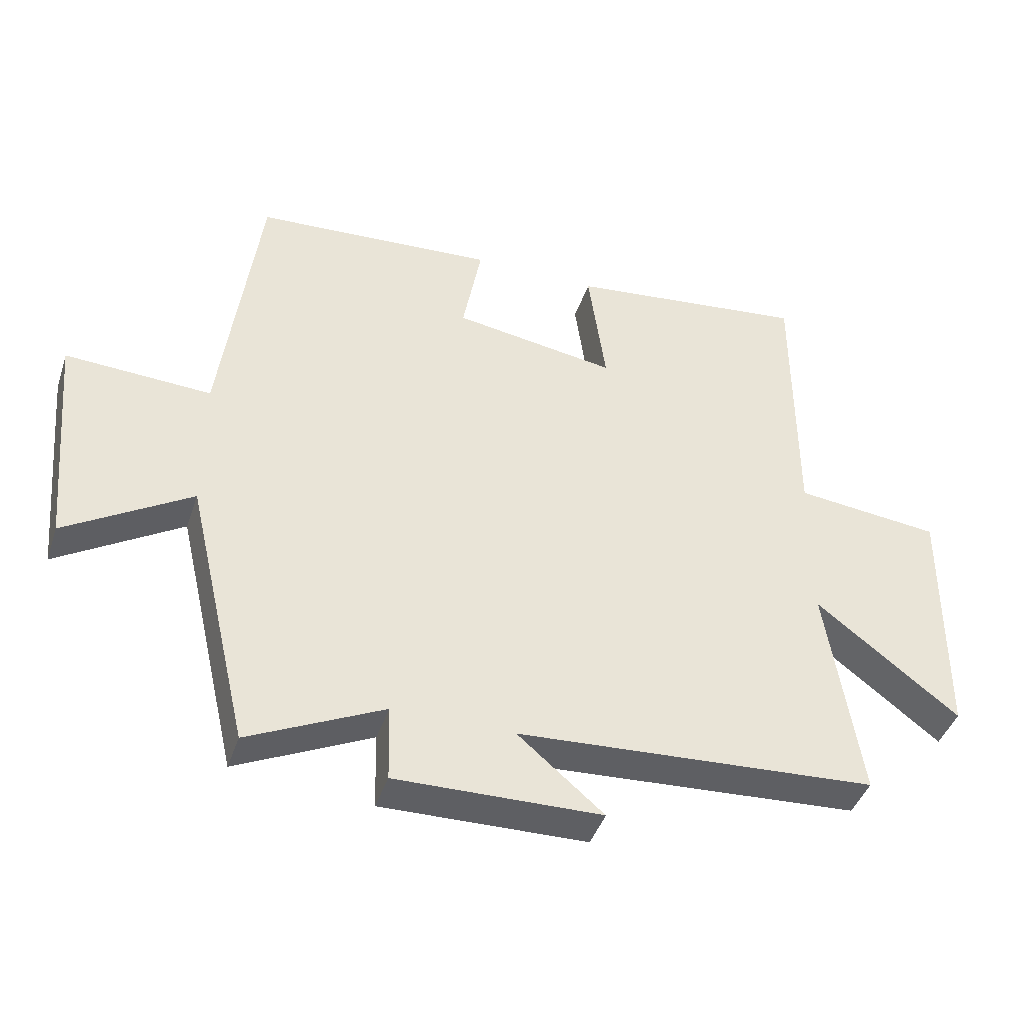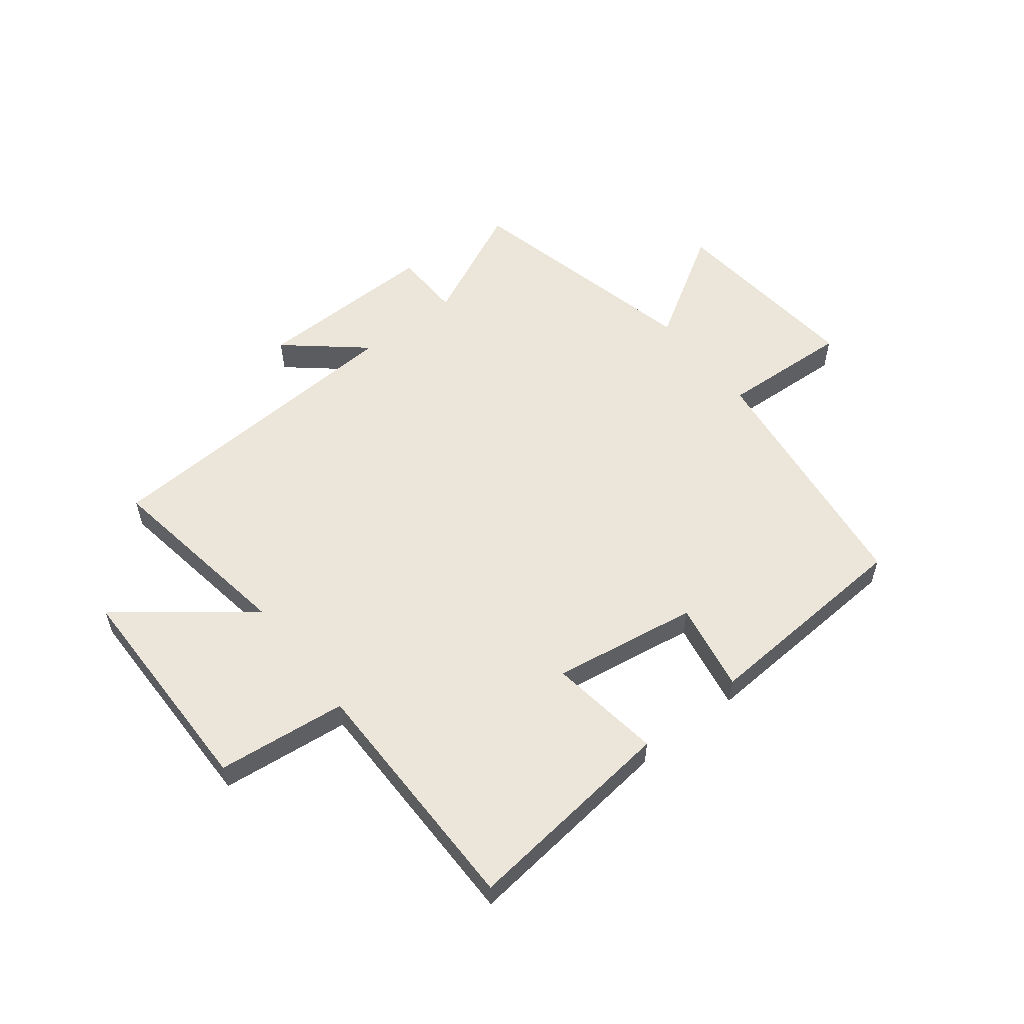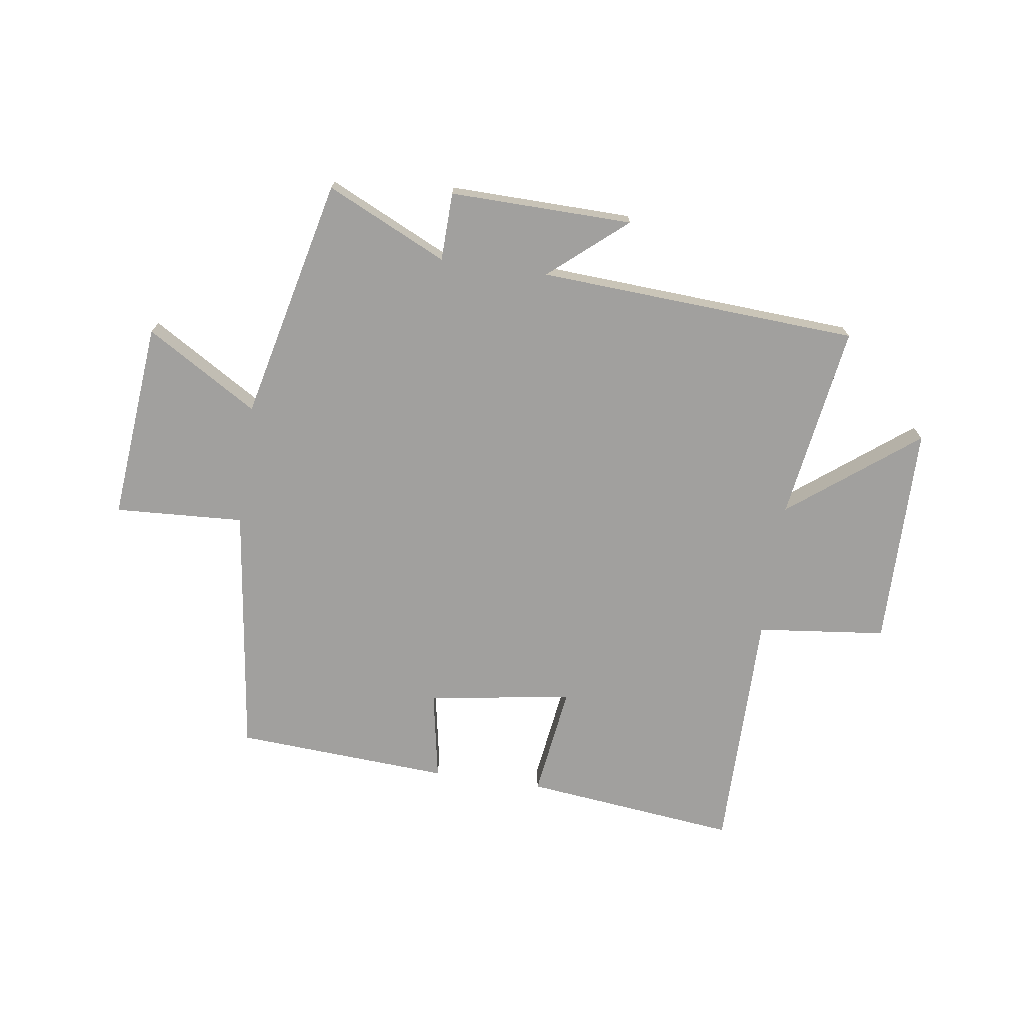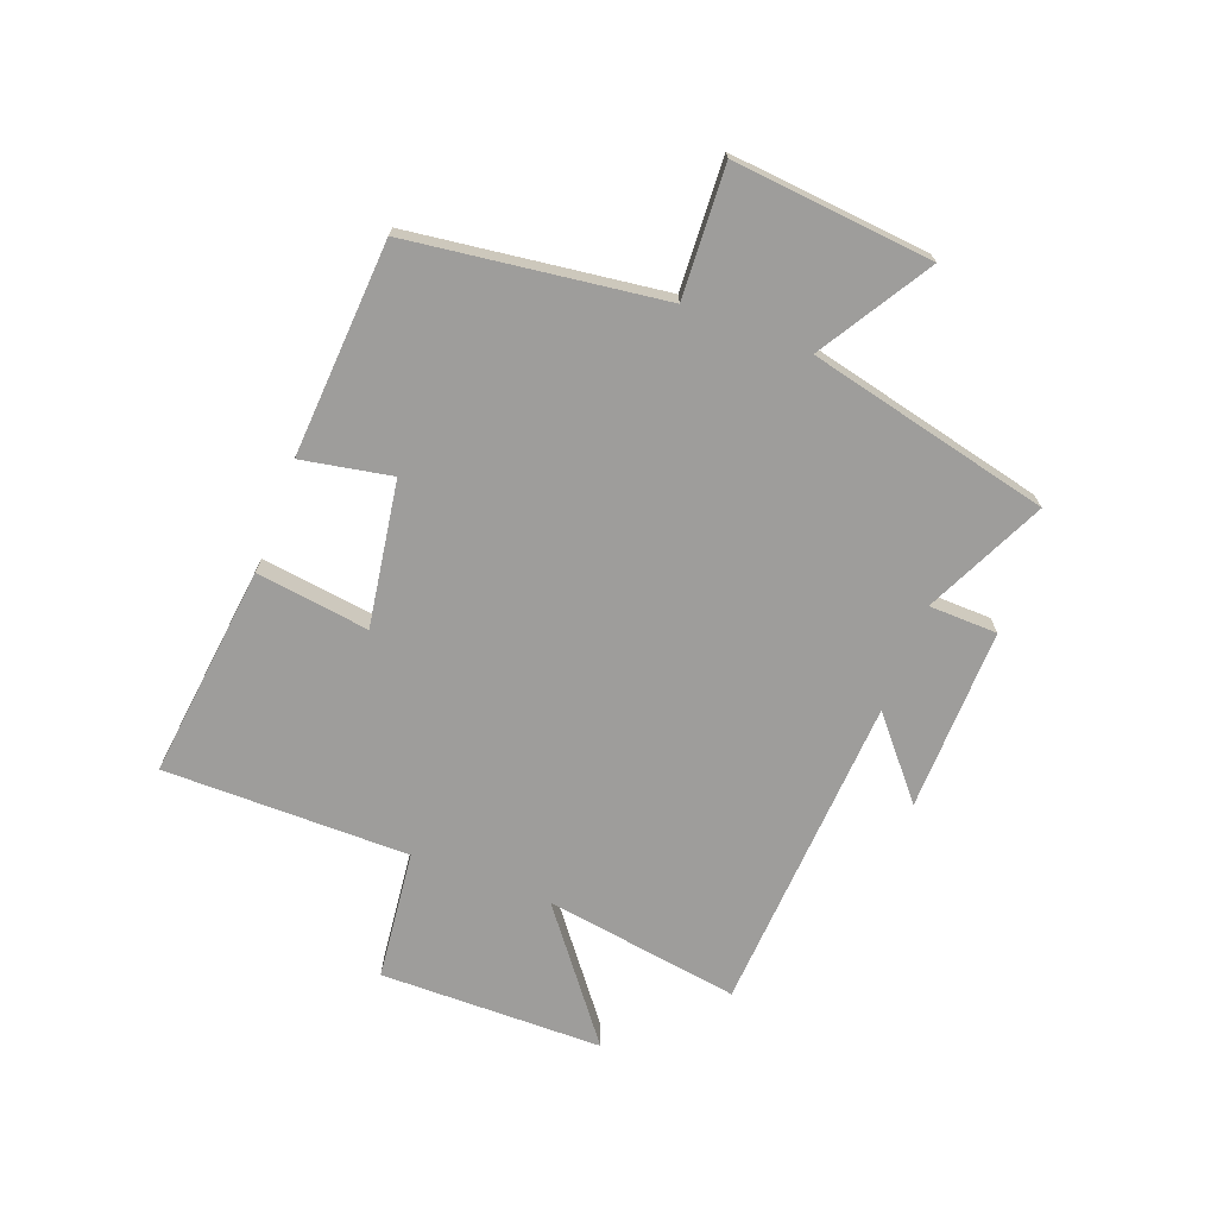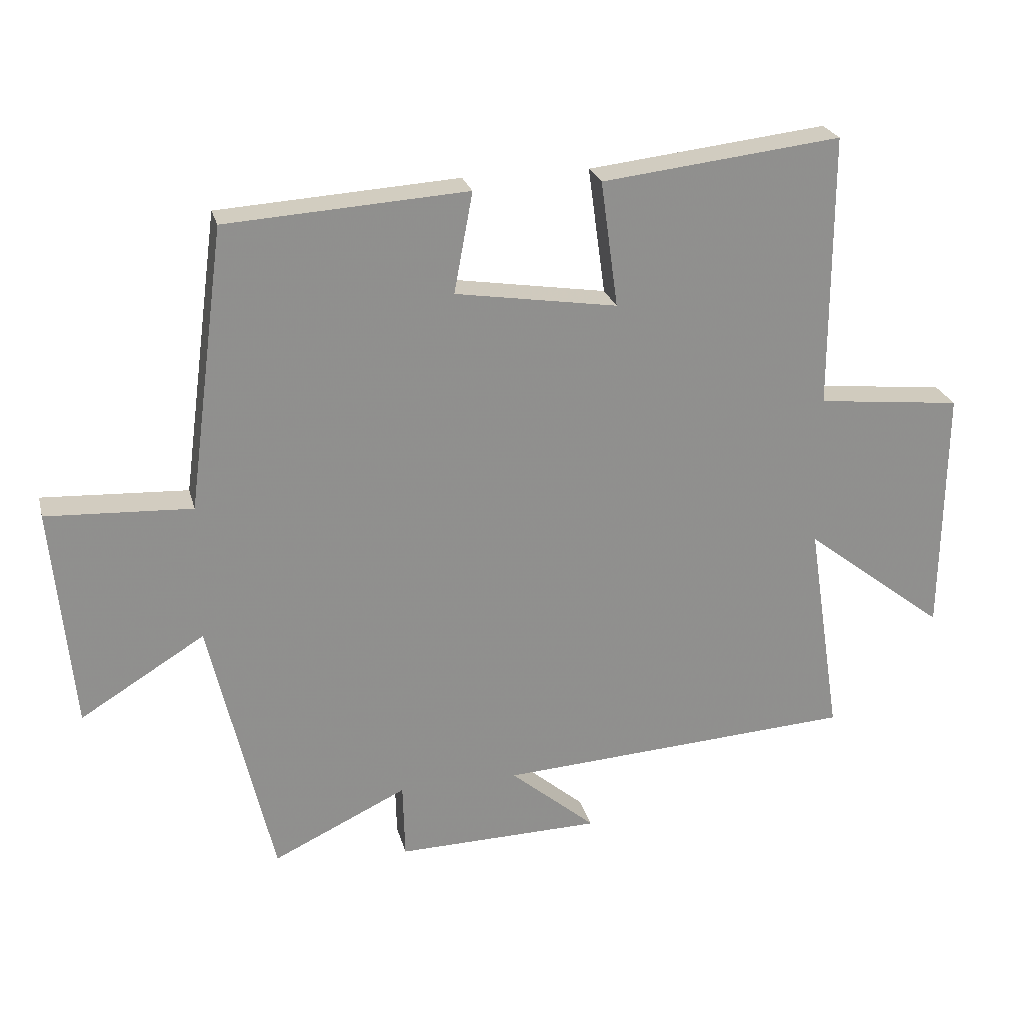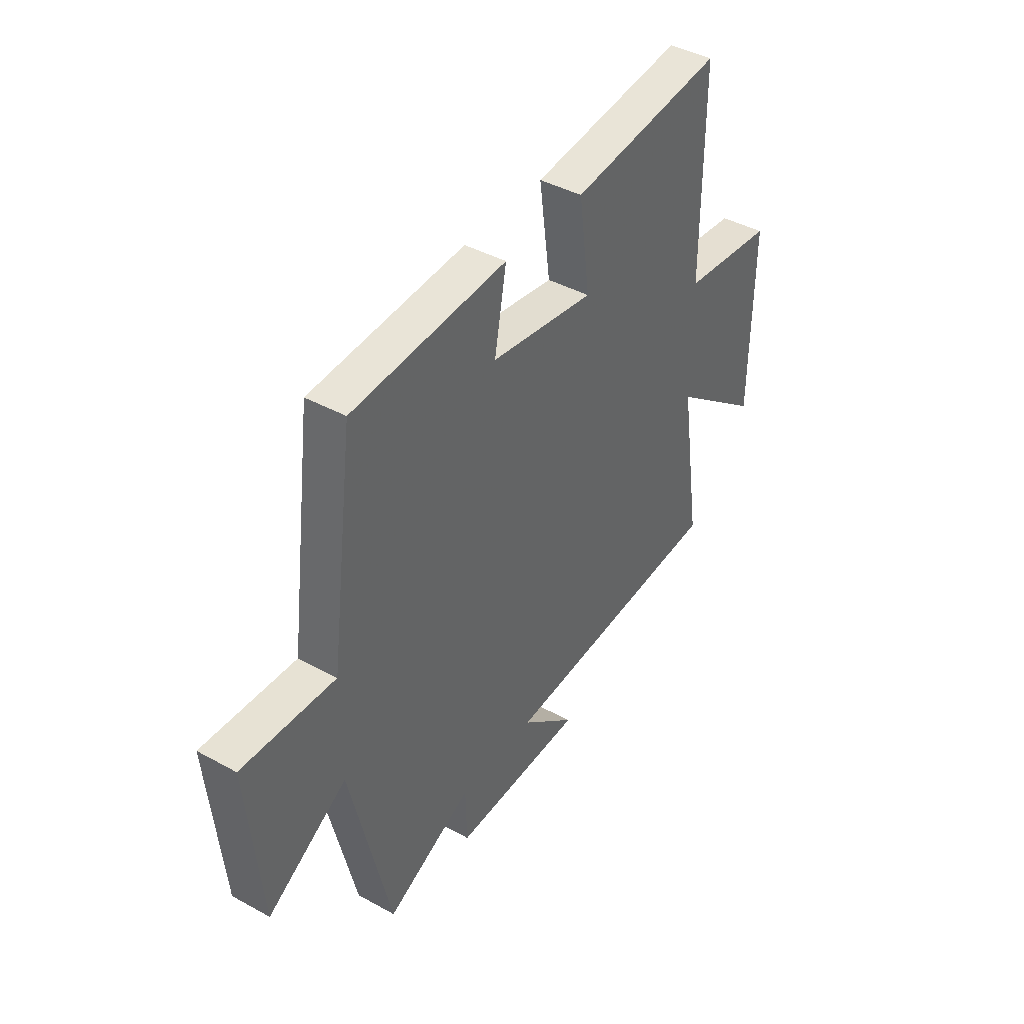
<metadata>
{"format":"obj","ext":"obj","renderer":"f3d","projection":"perspective","resolution":1024,"background":"white","views":[{"elev":-42.5,"azim":162.1,"up":"+Z"},{"elev":56.0,"azim":-38.1,"up":"+Y"},{"elev":-71.8,"azim":171.8,"up":"+Y"},{"elev":-70.4,"azim":69.2,"up":"+Y"},{"elev":24.6,"azim":166.0,"up":"+Z"},{"elev":41.9,"azim":123.5,"up":"+Z"}]}
</metadata>
<code>
v 0.442 0.07 0.477
v 0.5 0.07 0.038
v 0.725 0.07 0.05
v 0.693 0.07 -0.296
v 0.5 0.07 -0.178
v 0.402 0.07 -0.599
v 0.193 0.07 -0.5
v 0.19 0.07 -0.619
v -0.128 0.07 -0.613
v 0.005 0.07 -0.5
v -0.552 0.07 -0.467
v -0.5 0.07 -0.127
v -0.721 0.07 -0.298
v -0.725 0.07 0.09
v -0.5 0.07 0.115
v -0.5 0.07 0.542
v -0.128 0.07 0.5
v -0.155 0.07 0.304
v 0.097 0.07 0.344
v 0.068 0.07 0.5
v 0.442 0 0.477
v 0.5 0 0.038
v 0.725 0 0.05
v 0.693 0 -0.296
v 0.5 0 -0.178
v 0.402 0 -0.599
v 0.193 0 -0.5
v 0.19 0 -0.619
v -0.128 0 -0.613
v 0.005 0 -0.5
v -0.552 0 -0.467
v -0.5 0 -0.127
v -0.721 0 -0.298
v -0.725 0 0.09
v -0.5 0 0.115
v -0.5 0 0.542
v -0.128 0 0.5
v -0.155 0 0.304
v 0.097 0 0.344
v 0.068 0 0.5
f 19 20 1 2
f 18 19 2
f 15 16 17 18
f 15 18 2
f 12 13 14 15
f 12 15 2
f 10 11 12 2
f 7 8 9 10
f 7 10 2
f 5 6 7 2
f 2 3 4 5
f 22 21 40 39
f 22 39 38
f 38 37 36 35
f 22 38 35
f 35 34 33 32
f 22 35 32
f 22 32 31 30
f 30 29 28 27
f 22 30 27
f 22 27 26 25
f 25 24 23 22
f 1 21 22 2
f 2 22 23 3
f 3 23 24 4
f 4 24 25 5
f 5 25 26 6
f 6 26 27 7
f 7 27 28 8
f 8 28 29 9
f 9 29 30 10
f 10 30 31 11
f 11 31 32 12
f 12 32 33 13
f 13 33 34 14
f 14 34 35 15
f 15 35 36 16
f 16 36 37 17
f 17 37 38 18
f 18 38 39 19
f 19 39 40 20
f 20 40 21 1

</code>
